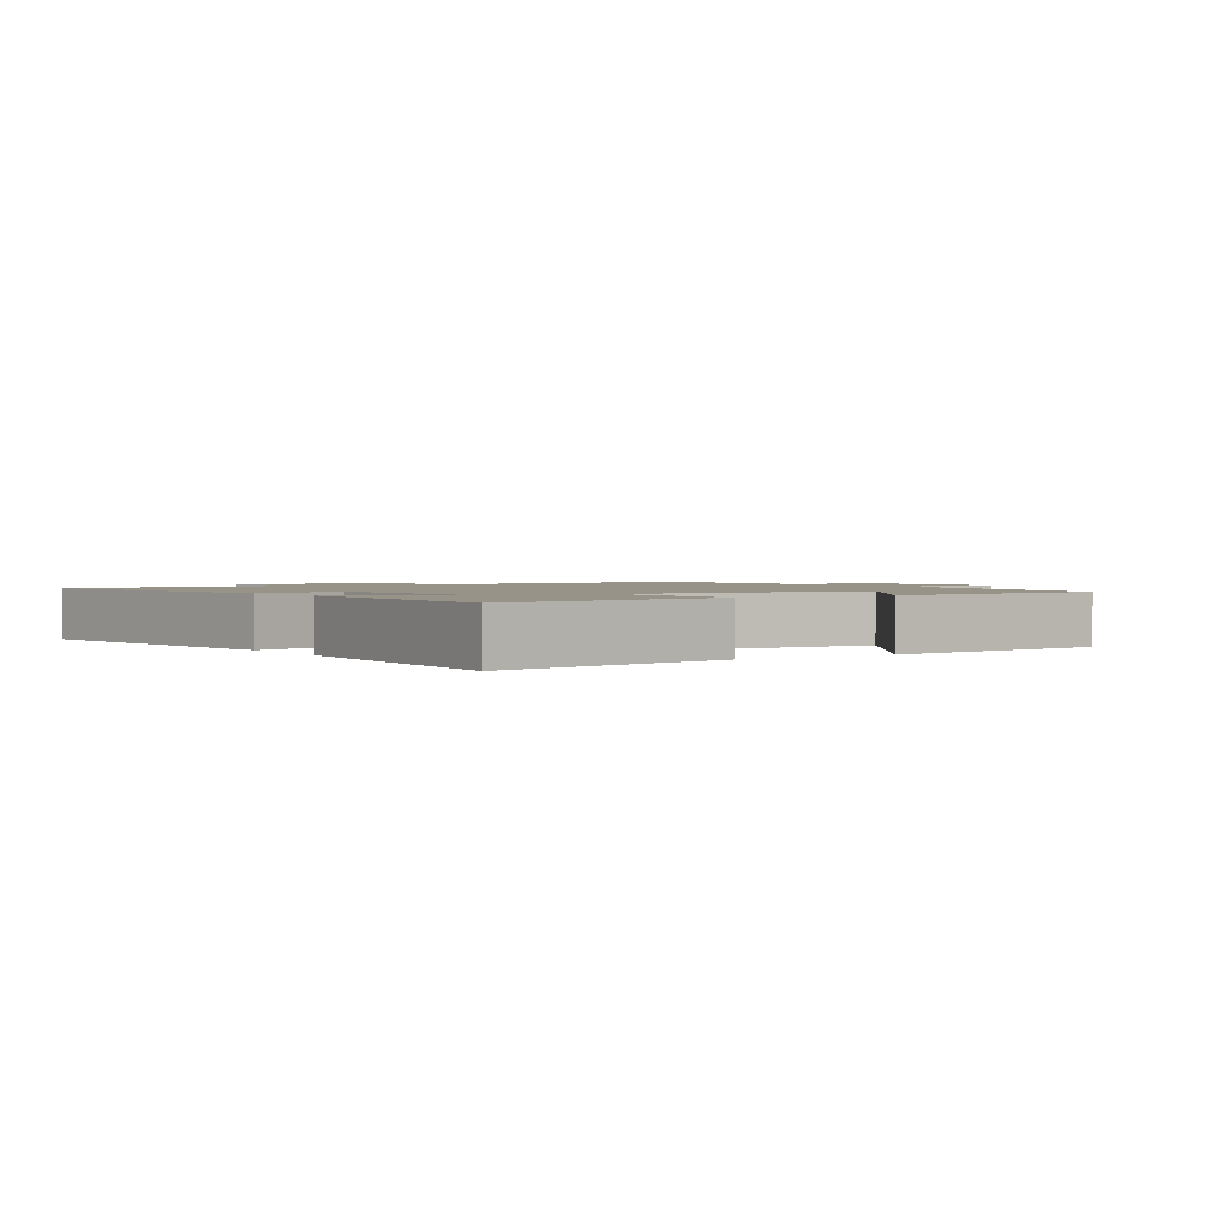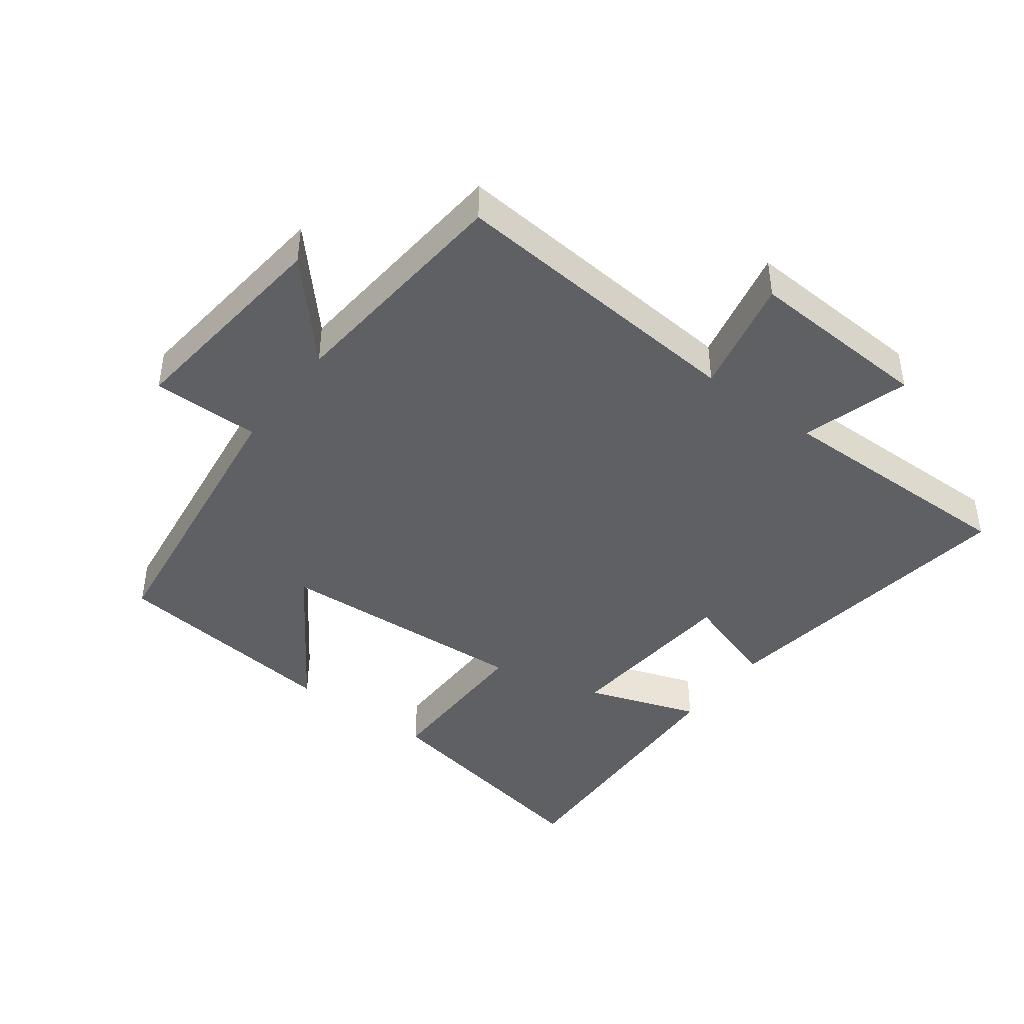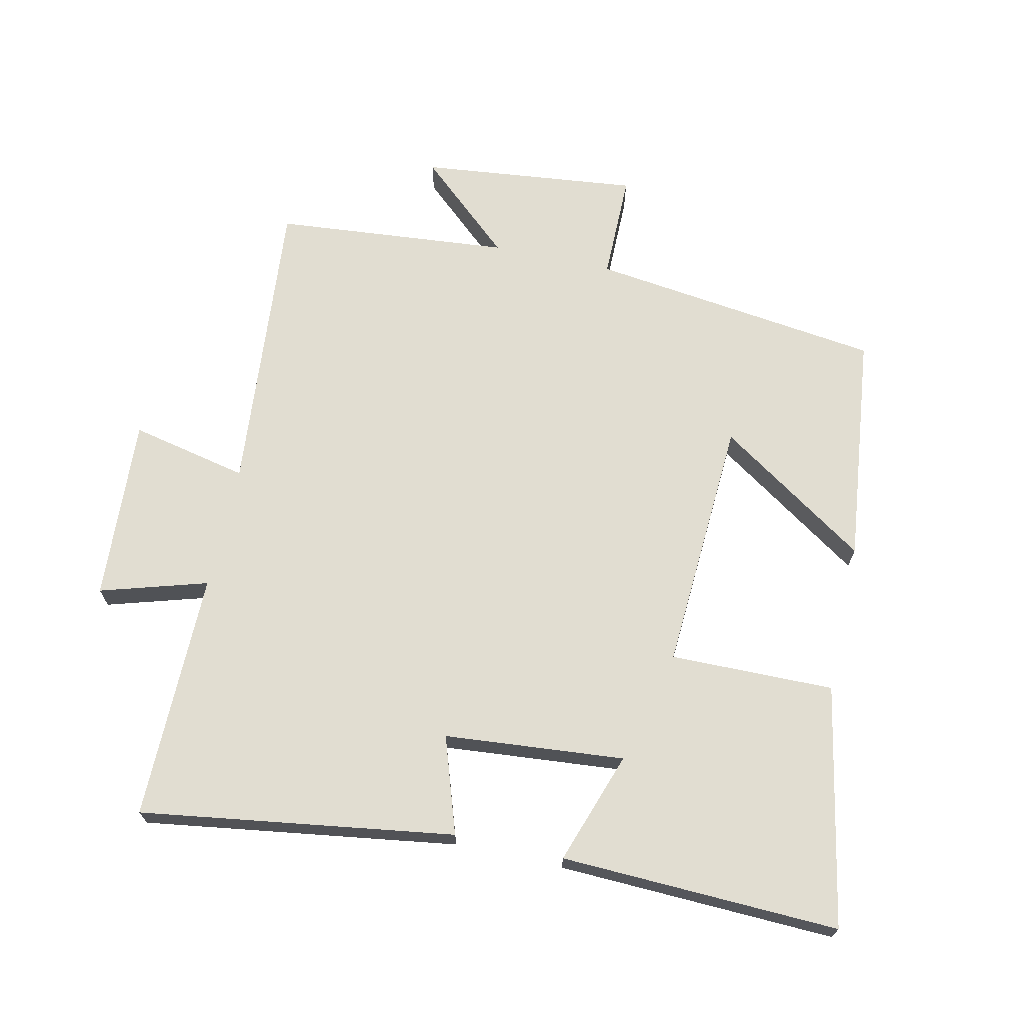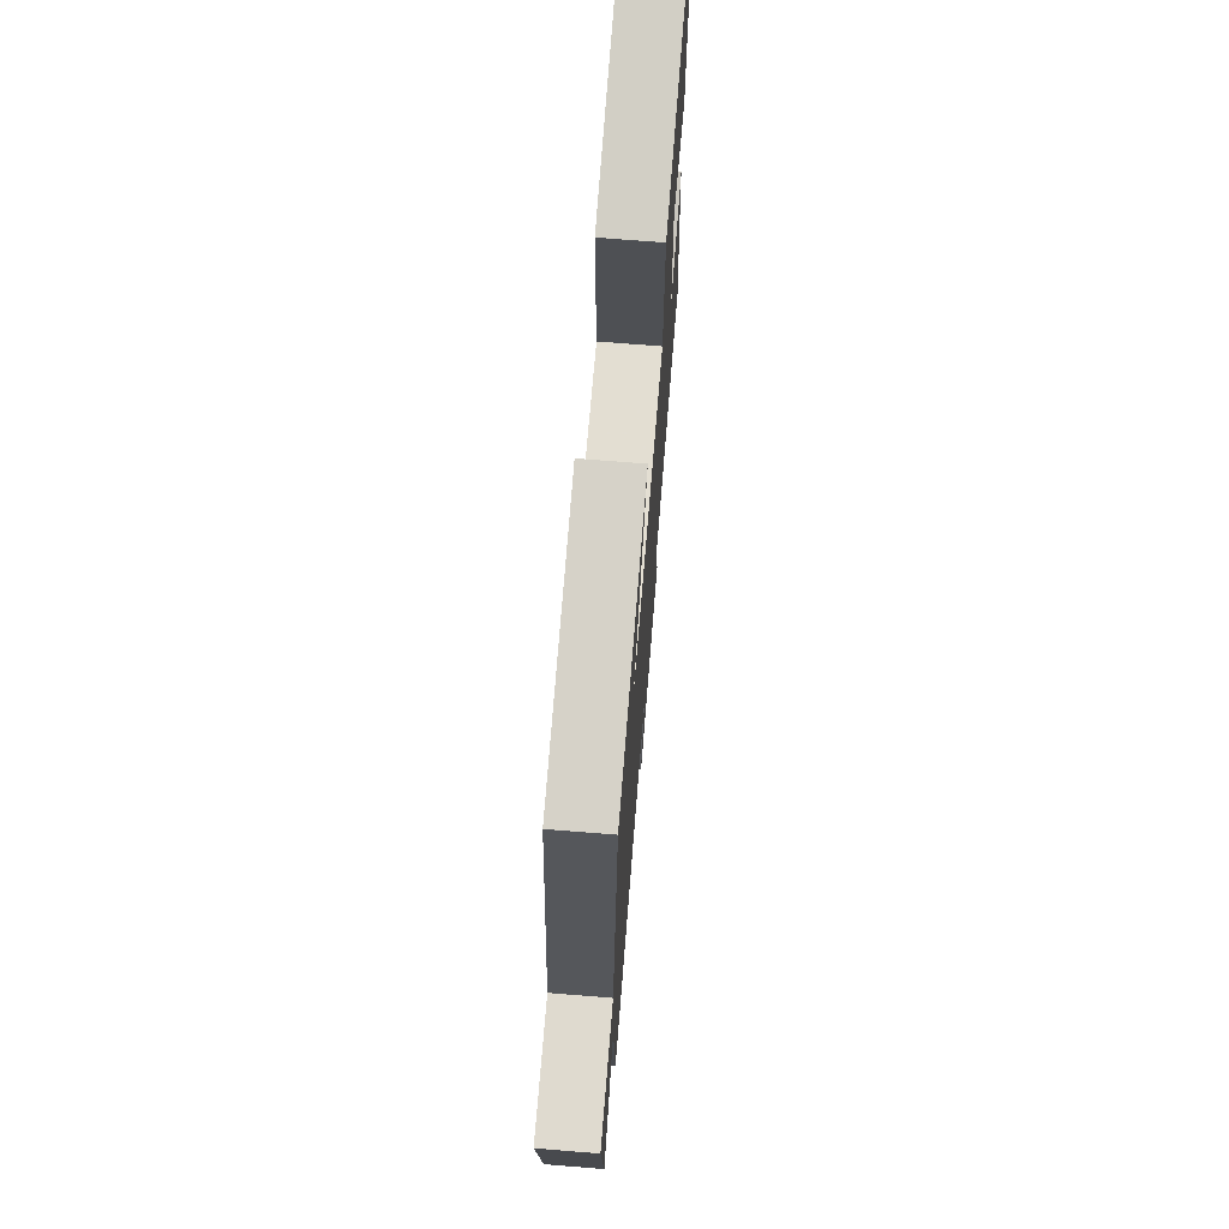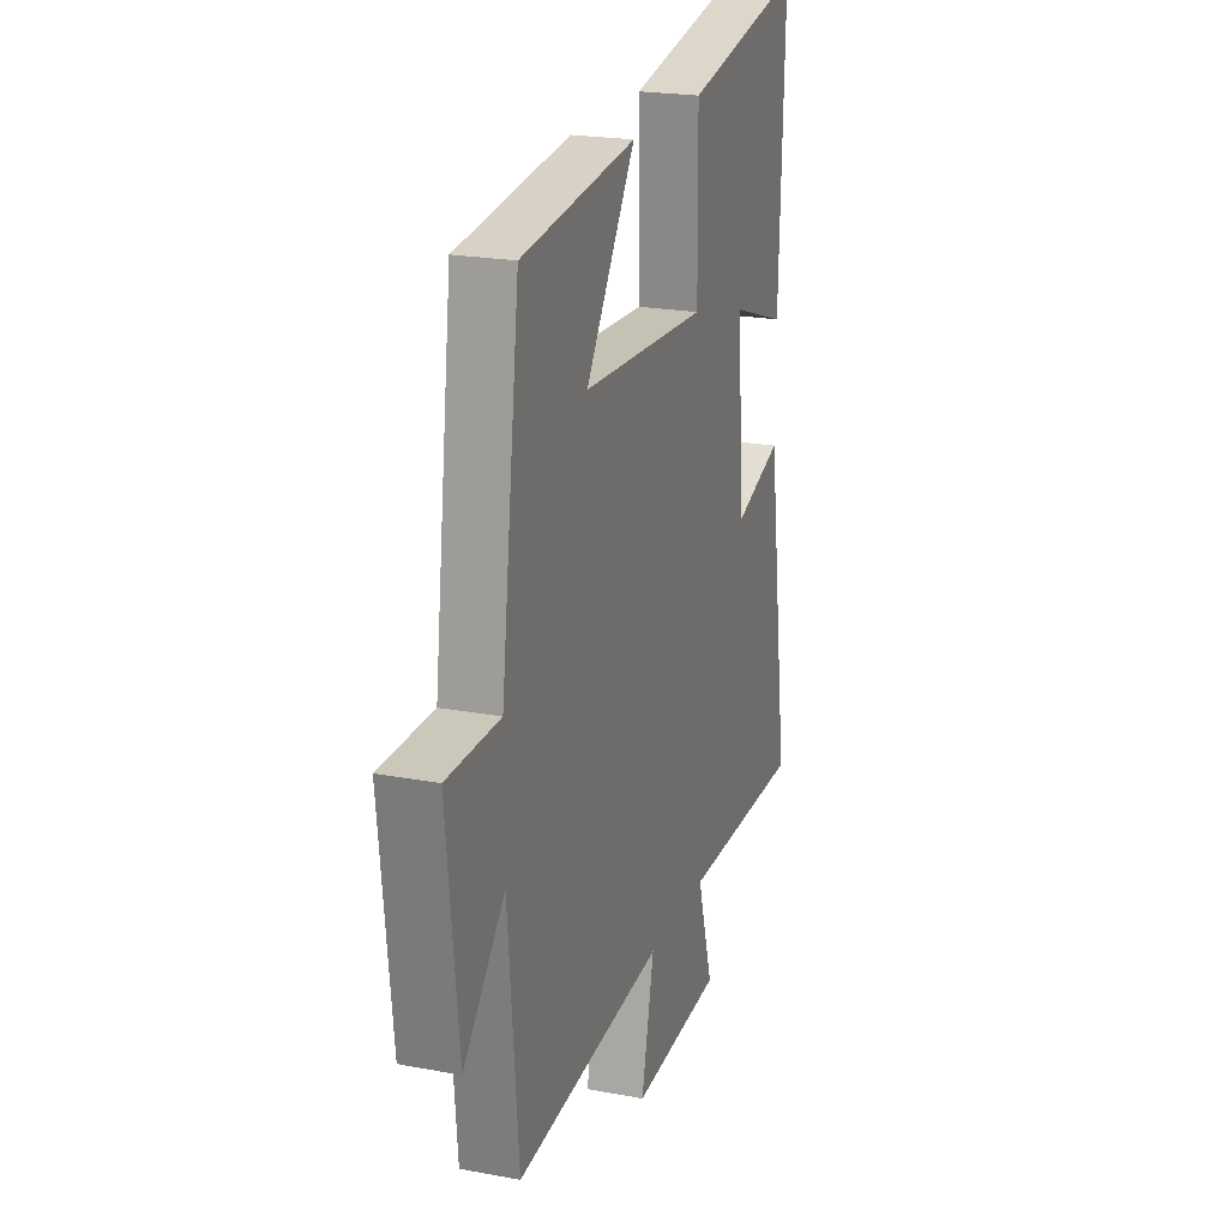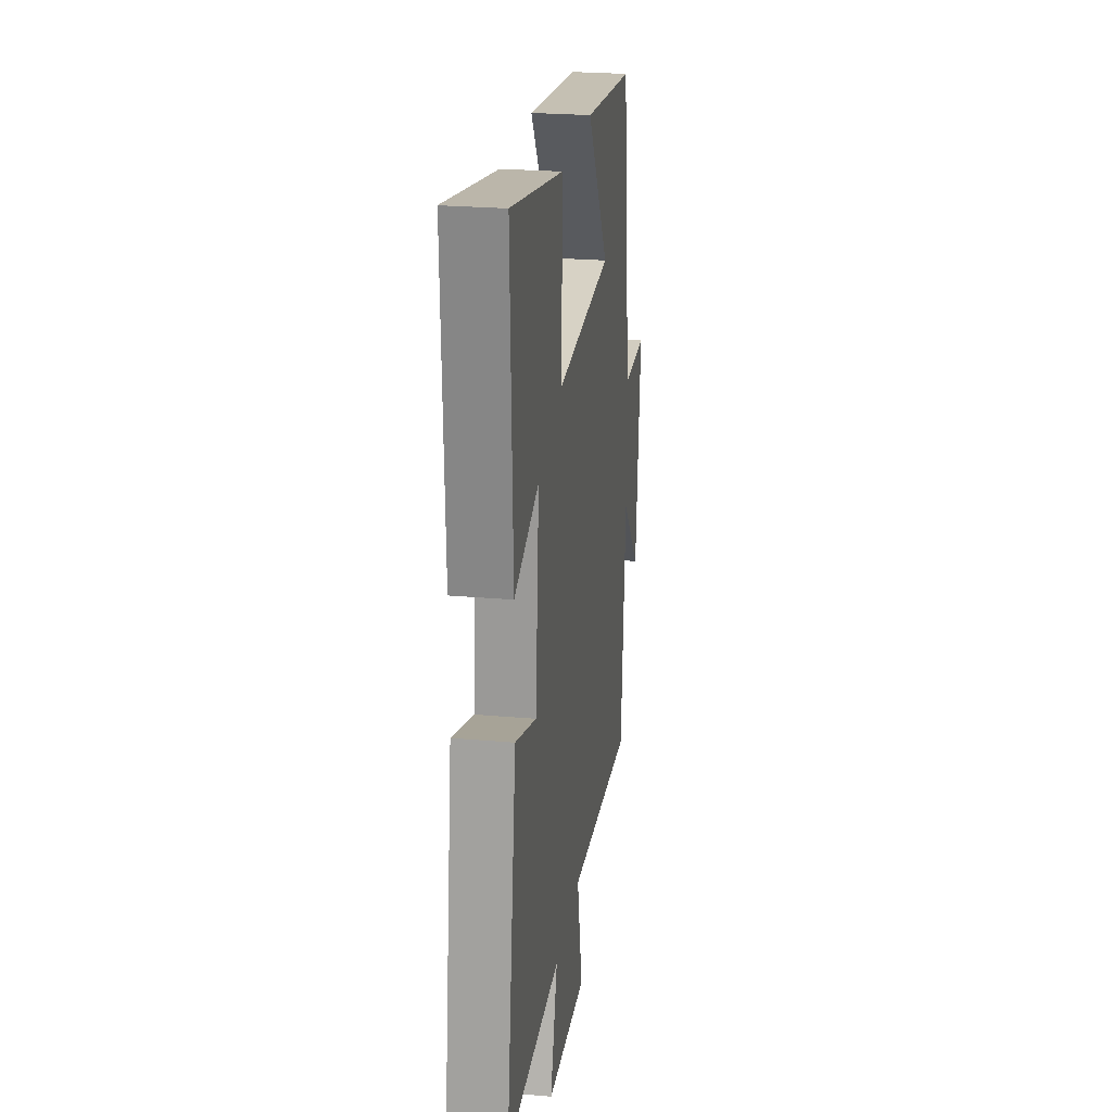
<metadata>
{"format":"obj","ext":"obj","renderer":"f3d","projection":"perspective","resolution":1024,"background":"white","views":[{"elev":1.6,"azim":-32.7,"up":"+Y"},{"elev":-43.1,"azim":143.3,"up":"+Y"},{"elev":68.8,"azim":-77.6,"up":"+Y"},{"elev":70.7,"azim":94.6,"up":"+Z"},{"elev":21.6,"azim":108.4,"up":"+Z"},{"elev":24.5,"azim":-81.8,"up":"+Z"}]}
</metadata>
<code>
v -0.516 0.07 0.571
v -0.147 0.07 0.5
v -0.15 0.07 0.249
v 0.24 0.07 0.271
v 0.087 0.07 0.5
v 0.442 0.07 0.459
v 0.5 0.07 0.011
v 0.665 0.07 0.011
v 0.629 0.07 -0.323
v 0.5 0.07 -0.179
v 0.468 0.07 -0.54
v 0.005 0.07 -0.5
v 0.044 0.07 -0.68
v -0.238 0.07 -0.664
v -0.189 0.07 -0.5
v -0.57 0.07 -0.503
v -0.5 0.07 -0.023
v -0.352 0.07 -0.072
v -0.328 0.07 0.204
v -0.5 0.07 0.145
v -0.516 0 0.571
v -0.147 0 0.5
v -0.15 0 0.249
v 0.24 0 0.271
v 0.087 0 0.5
v 0.442 0 0.459
v 0.5 0 0.011
v 0.665 0 0.011
v 0.629 0 -0.323
v 0.5 0 -0.179
v 0.468 0 -0.54
v 0.005 0 -0.5
v 0.044 0 -0.68
v -0.238 0 -0.664
v -0.189 0 -0.5
v -0.57 0 -0.503
v -0.5 0 -0.023
v -0.352 0 -0.072
v -0.328 0 0.204
v -0.5 0 0.145
f 19 20 1 2
f 18 19 2 3
f 15 16 17 18
f 15 18 3 4
f 12 13 14 15
f 12 15 4
f 10 11 12 4
f 7 8 9 10
f 7 10 4
f 4 5 6 7
f 22 21 40 39
f 23 22 39 38
f 38 37 36 35
f 24 23 38 35
f 35 34 33 32
f 24 35 32
f 24 32 31 30
f 30 29 28 27
f 24 30 27
f 27 26 25 24
f 1 21 22 2
f 2 22 23 3
f 3 23 24 4
f 4 24 25 5
f 5 25 26 6
f 6 26 27 7
f 7 27 28 8
f 8 28 29 9
f 9 29 30 10
f 10 30 31 11
f 11 31 32 12
f 12 32 33 13
f 13 33 34 14
f 14 34 35 15
f 15 35 36 16
f 16 36 37 17
f 17 37 38 18
f 18 38 39 19
f 19 39 40 20
f 20 40 21 1

</code>
